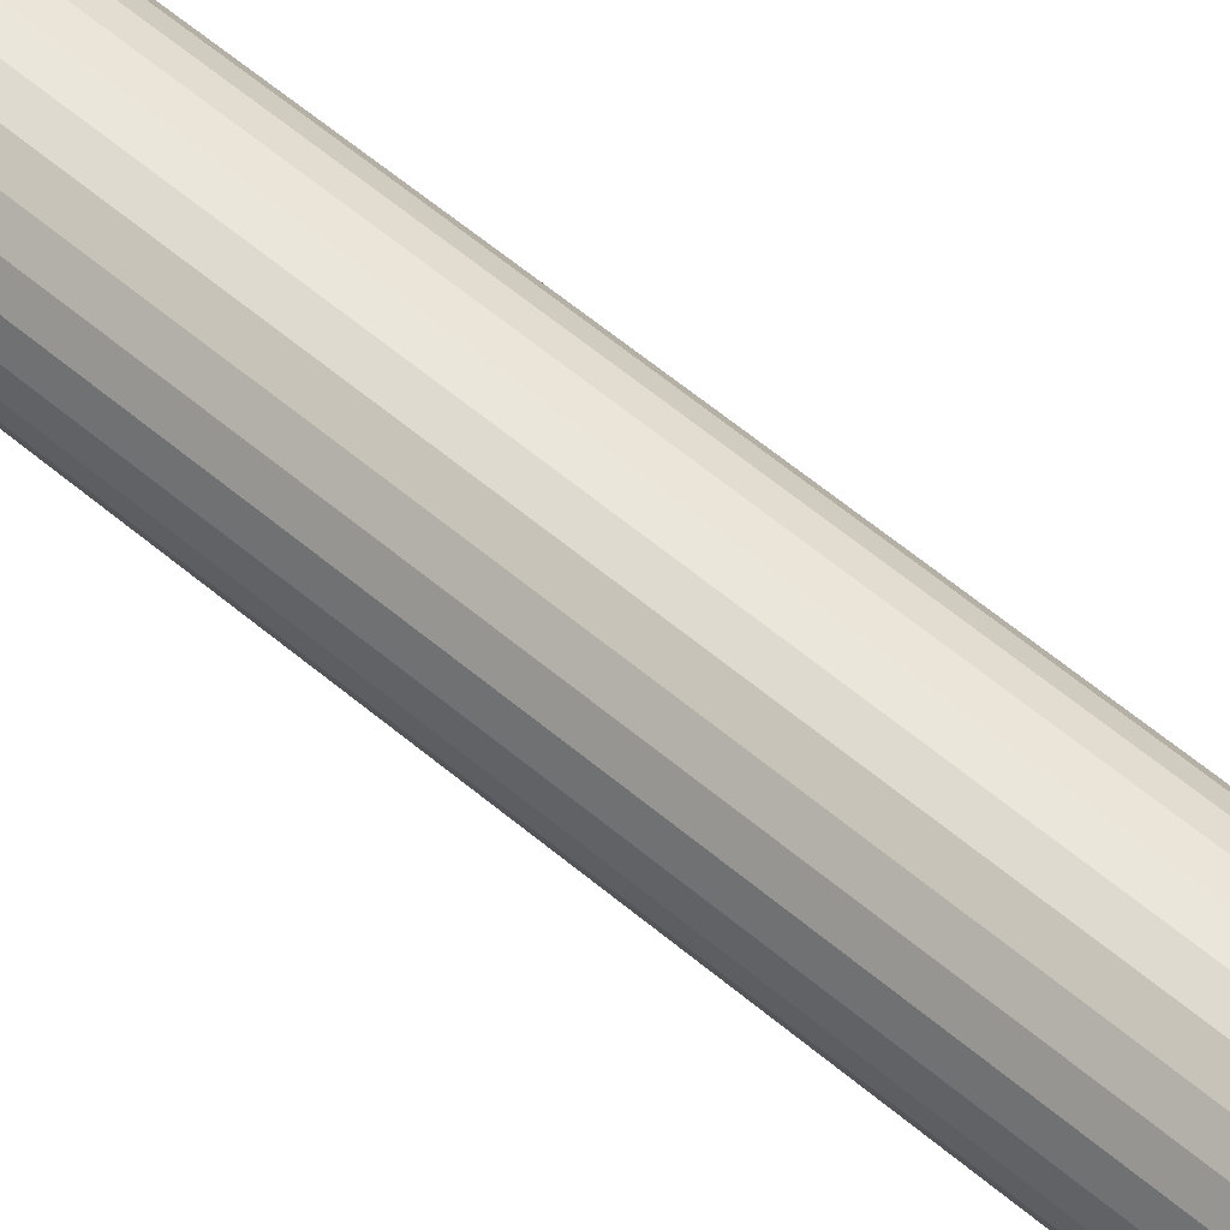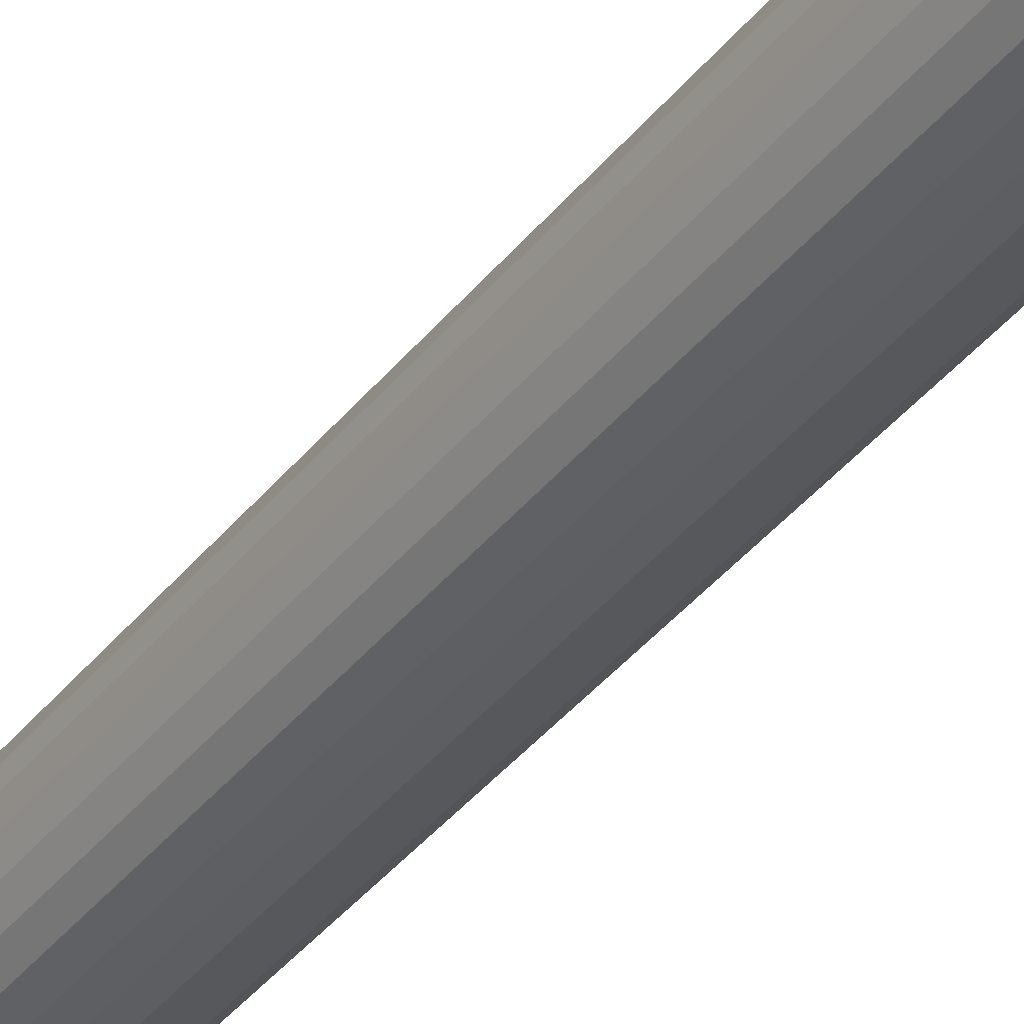
<metadata>
{"format":"obj","ext":"obj","renderer":"f3d","projection":"perspective","resolution":1024,"background":"white","views":[{"elev":54.9,"azim":132.4,"up":"+Y"},{"elev":-37.3,"azim":-33.0,"up":"+Y"}]}
</metadata>
<code>
v 2.609 410.7 11.55
v 2.098 410.3 11.41
v 2.585 410.4 11.55
v 2.395 410 11.55
v 2.292 409.8 11.55
v 1.861 410 11.41
v 1.595 410.3 11.27
v 1.714 410.5 11.27
v 0.04846 410.7 11.55
v 0.9128 410.6 11.27
v 1.329 410.7 11.13
v 0.5598 410.3 11.41
v 1.137 410.6 11.2
v 0.9444 410.5 11.27
v 0.9211 410.6 11.27
v 1.063 410.3 11.27
v 1.162 410.5 11.2
v 1.196 410.5 11.2
v 1.234 410.3 11.27
v 1.496 410.5 11.2
v 1.521 410.6 11.2
v 1.737 410.6 11.27
v 1.745 410.6 11.27
v 1.424 410.3 11.27
v 1.353 410.5 11.2
v 1.375 410.6 11.17
v 0.3659 409.8 11.55
v 0.2633 410 11.55
v 0.07295 410.4 11.55
v 0.1455 410.2 11.55
v 0.8867 409.5 11.55
v 0.7967 410 11.41
v 0.619 409.6 11.55
v 0.4851 409.7 11.55
v 1.179 409.4 11.55
v 1.139 409.8 11.41
v 1.479 409.4 11.55
v 1.771 409.5 11.55
v 1.519 409.8 11.41
v 2.173 409.7 11.55
v 2.039 409.6 11.55
v 2.512 410.2 11.55
v 4.086 409.2 11.65
v 4.353 409.9 11.65
v 4.209 409.2 11.91
v -1.716 409.1 12.14
v -1.106 408.5 11.91
v -1.245 408.4 12.14
v 4.487 409.9 11.91
v 4.582 410.7 11.91
v 4.443 410.7 11.65
v 4.27 410 11.37
v 4.358 410.7 11.37
v -1.551 409.2 11.91
v 4.242 410 11.08
v 3.985 409.3 11.08
v 4.011 409.3 11.37
v -1.429 409.2 11.65
v -1.002 408.6 11.65
v -0.9166 408.7 11.08
v -0.9382 408.7 11.37
v -1.327 409.3 11.08
v -1.353 409.3 11.37
v -0.5188 408 11.91
v -0.6248 407.9 12.14
v -0.4401 408.1 11.65
v -0.3752 408.2 11.08
v -0.3916 408.2 11.37
v 0.1755 407.6 11.91
v 0.1093 407.5 12.14
v 0.2247 407.8 11.65
v 0.2651 407.9 11.08
v 0.2549 407.9 11.37
v 0.9369 407.5 11.91
v 0.9144 407.3 12.14
v 0.9536 407.6 11.65
v 0.9639 407.7 11.37
v 0.9673 407.7 11.08
v 1.721 407.5 11.91
v 1.744 407.3 12.14
v 1.704 407.6 11.65
v 1.691 407.7 11.08
v 1.694 407.7 11.37
v 2.482 407.6 11.91
v 2.549 407.5 12.14
v 2.433 407.8 11.65
v 2.393 407.9 11.08
v 2.403 407.9 11.37
v 3.177 408 11.91
v 3.283 407.9 12.14
v 3.098 408.1 11.65
v 3.033 408.2 11.08
v 3.05 408.2 11.37
v 3.764 408.5 11.91
v 3.903 408.4 12.14
v 3.66 408.6 11.65
v 4.329 410.7 11.08
v -1.924 410.7 11.91
v -1.829 409.9 11.91
v -2.11 410.7 12.14
v -2.01 409.9 12.14
v 3.574 408.7 11.08
v 3.596 408.7 11.37
v -1.695 409.9 11.65
v -1.785 410.7 11.65
v 4.374 409.1 12.14
v -1.584 410 11.08
v -1.612 410 11.37
v -1.671 410.7 11.08
v -1.7 410.7 11.37
v 4.768 410.7 12.14
v 4.668 409.9 12.14
v 4.329 410.7 -45
v 4.242 411.4 -45
v 4.242 411.4 11.08
v 3.985 412.1 -45
v 3.985 412.1 11.08
v 3.574 412.7 -45
v 3.574 412.7 11.08
v 3.033 413.2 -45
v 3.033 413.2 11.08
v 2.393 413.5 -45
v 2.393 413.5 11.08
v 1.691 413.7 -45
v 1.691 413.7 11.08
v 0.9673 413.7 -45
v 0.9673 413.7 11.08
v 0.2651 413.5 -45
v 0.2651 413.5 11.08
v -0.3752 413.2 -45
v -0.3752 413.2 11.08
v -0.9166 412.7 -45
v -0.9166 412.7 11.08
v -1.327 412.1 -45
v -1.327 412.1 11.08
v -1.584 411.4 -45
v -1.584 411.4 11.08
v -1.671 410.7 -45
v 1.329 415.2 13.24
v 2.505 415.1 13.24
v 1.744 414.1 12.14
v 0.1527 415.1 13.24
v 0.9144 414.1 12.14
v 0.1093 413.9 12.14
v -0.8332 415.9 14.35
v 0.2267 416.2 14.35
v -0.9434 414.6 13.24
v -0.6248 413.5 12.14
v -1.81 415.4 14.35
v -1.885 413.9 13.24
v -1.245 413 12.14
v 5.287 411.2 12.69
v 4.668 411.5 12.14
v 5.047 412.1 12.69
v 4.374 412.3 12.14
v 5.265 413 13.24
v 5.719 411.9 13.24
v 6.383 411.3 13.8
v 6.87 411.8 14.35
v 6.979 410.7 14.35
v 4.568 413 12.69
v 3.903 413 12.14
v 4.543 413.9 13.24
v 5.269 413.9 13.8
v 5.324 414.7 14.35
v 6.027 413.8 14.35
v 4.563 414.6 13.8
v 4.468 415.4 14.35
v 3.601 414.6 13.24
v 1.829 415.8 13.8
v 1.329 416.3 14.35
v 2.431 416.2 14.35
v 0.8293 415.8 13.8
v -1.91 413 12.69
v -1.716 412.3 12.14
v -2.607 413 13.24
v -1.905 414.6 13.8
v -2.666 414.7 14.35
v -2.389 412.1 12.69
v -2.01 411.5 12.14
v -3.061 411.9 13.24
v -2.611 413.9 13.8
v -3.369 413.8 14.35
v -2.629 411.2 12.69
v -3.725 411.3 13.8
v -4.321 410.7 14.35
v -4.212 411.8 14.35
v 6.52 412.1 14.07
v 6.549 412.8 14.35
v -3.862 412.1 14.07
v -3.891 412.8 14.35
v 5.911 412.6 13.66
v -3.253 412.6 13.66
v 5.642 413.3 13.73
v -2.984 413.3 13.73
v 3.283 413.5 12.14
v 2.549 413.9 12.14
v 3.491 415.9 14.35
v 6.87 411.8 15
v 6.979 410.7 15
v 6.549 412.8 15
v 6.027 413.8 15
v 5.324 414.7 15
v 4.468 415.4 15
v 3.491 415.9 15
v 2.431 416.2 15
v 1.329 416.3 15
v 0.2267 416.2 15
v -0.8332 415.9 15
v -1.81 415.4 15
v -2.666 414.7 15
v -3.369 413.8 15
v -3.891 412.8 15
v -4.212 411.8 15
v -4.321 410.7 15
v 2.039 409.1 11.55
v 2.039 407.4 15
v 2.039 409.3 15
v 2.039 412.3 11.55
v 2.039 411.7 11.55
v 2.039 412 15
v 2.039 414 15
v 0.619 409.1 11.55
v 0.619 409.3 15
v 0.619 407.4 15
v 0.619 412.3 11.55
v 0.619 414 15
v 0.619 412 15
v 0.619 411.7 11.55
v 2.909 410 11.55
v 2.909 411.4 11.55
v 2.585 410.9 11.55
v 2.512 411.2 11.55
v 2.395 411.4 11.55
v 1.771 411.9 11.55
v 1.479 412 11.55
v 1.179 412 11.55
v 0.8867 411.9 11.55
v -0.2509 411.4 11.55
v -0.01701 411.4 15
v -1.971 411.4 15
v 0.2633 411.4 11.55
v -0.2509 410 11.55
v -1.971 410 15
v -0.01701 410 15
v 2.675 410 15
v 4.629 410 15
v 4.629 411.4 15
v 2.675 411.4 15
v 2.507 409.7 15
v 5.324 406.7 15
v 6.027 407.5 15
v 0.3657 411.9 15
v 6.549 408.5 15
v -2.666 406.7 15
v -1.81 406 15
v -0.8332 405.5 15
v 0.2267 405.1 15
v 2.507 411.6 15
v 1.329 405 15
v 2.292 411.9 15
v -4.212 409.6 15
v -3.891 408.5 15
v -3.369 407.5 15
v 6.87 409.6 15
v 2.431 405.1 15
v 3.491 405.5 15
v 0.1509 409.7 15
v 0.3657 409.5 15
v 4.468 406 15
v 2.292 409.5 15
v 0.1509 411.6 15
v -4.212 409.6 14.35
v -3.891 408.5 14.35
v -3.369 407.5 14.35
v -2.666 406.7 14.35
v -1.81 406 14.35
v -0.8332 405.5 14.35
v 0.2267 405.1 14.35
v 1.329 405 14.35
v 2.431 405.1 14.35
v 3.491 405.5 14.35
v 4.468 406 14.35
v 5.324 406.7 14.35
v 6.027 407.5 14.35
v 6.549 408.5 14.35
v 6.87 409.6 14.35
v 1.329 406.1 13.24
v 0.1527 406.3 13.24
v 2.505 406.3 13.24
v 3.601 406.7 13.24
v 4.543 407.5 13.24
v -2.629 410.2 12.69
v -2.389 409.2 12.69
v -2.607 408.4 13.24
v -3.061 409.5 13.24
v -3.725 410 13.8
v -1.91 408.3 12.69
v -1.885 407.5 13.24
v -2.611 407.4 13.8
v -1.905 406.7 13.8
v -0.9434 406.7 13.24
v 0.8293 405.6 13.8
v 1.829 405.6 13.8
v 4.568 408.3 12.69
v 5.265 408.4 13.24
v 4.563 406.7 13.8
v 5.047 409.2 12.69
v 5.719 409.5 13.24
v 5.269 407.4 13.8
v 5.287 410.2 12.69
v 6.383 410 13.8
v -3.862 409.3 14.07
v 6.52 409.3 14.07
v -3.253 408.8 13.66
v 5.911 408.8 13.66
v -2.984 408.1 13.73
v 5.642 408.1 13.73
v -1.584 410 -45
v -1.327 409.3 -45
v -0.9166 408.7 -45
v -0.3752 408.2 -45
v 0.2651 407.9 -45
v 0.9673 407.7 -45
v 1.691 407.7 -45
v 2.393 407.9 -45
v 3.033 408.2 -45
v 3.574 408.7 -45
v 3.985 409.3 -45
v 4.242 410 -45
v -1.551 412.2 11.91
v -1.695 411.4 11.65
v -1.829 411.5 11.91
v -1.612 411.4 11.37
v 4.209 412.2 11.91
v 3.764 412.8 11.91
v -1.353 412.1 11.37
v -1.429 412.1 11.65
v 4.086 412.1 11.65
v 3.66 412.7 11.65
v 3.596 412.7 11.37
v 4.011 412.1 11.37
v 3.177 413.4 11.91
v 3.098 413.2 11.65
v 3.05 413.2 11.37
v 2.482 413.7 11.91
v 2.433 413.6 11.65
v 2.403 413.5 11.37
v 1.721 413.9 11.91
v 1.704 413.8 11.65
v 1.694 413.7 11.37
v 0.9369 413.9 11.91
v 0.9536 413.8 11.65
v 0.9639 413.7 11.37
v 0.1755 413.7 11.91
v 0.2247 413.6 11.65
v 0.2549 413.5 11.37
v -0.5188 413.4 11.91
v -0.4401 413.2 11.65
v -0.3916 413.2 11.37
v -1.106 412.8 11.91
v -1.002 412.7 11.65
v 4.487 411.5 11.91
v -0.9382 412.7 11.37
v 4.353 411.4 11.65
v 4.27 411.4 11.37
v 0.1455 411.2 11.55
v 0.07295 410.9 11.55
v 2.292 411.5 11.55
v 2.173 411.6 11.55
v 0.4851 411.6 11.55
v 0.3659 411.5 11.55
v 0.5598 411.1 11.41
v 0.7967 411.3 11.41
v 1.063 411 11.27
v 0.9444 410.9 11.27
v 1.745 410.8 11.27
v 2.098 411.1 11.41
v 1.521 410.8 11.2
v 1.714 410.9 11.27
v 1.737 410.8 11.27
v 1.595 411 11.27
v 1.496 410.8 11.2
v 1.462 410.8 11.2
v 1.424 411.1 11.27
v 1.162 410.8 11.2
v 1.137 410.8 11.2
v 0.9211 410.8 11.27
v 0.9128 410.8 11.27
v 1.234 411.1 11.27
v 1.305 410.9 11.2
v 1.283 410.8 11.17
v 1.861 411.3 11.41
v 1.519 411.5 11.41
v 1.139 411.5 11.41
f 1 2 3
f 4 2 5
f 5 2 6
f 7 2 8
f 6 2 7
f 9 10 11
f 12 10 9
f 11 10 13
f 14 15 12
f 13 15 14
f 12 15 10
f 10 15 13
f 16 17 14
f 13 17 11
f 14 17 13
f 16 18 17
f 19 18 16
f 17 18 11
f 8 20 7
f 20 21 11
f 8 21 20
f 2 22 8
f 8 22 21
f 11 23 1
f 1 23 2
f 21 23 11
f 2 23 22
f 22 23 21
f 24 25 19
f 19 25 18
f 24 26 25
f 25 26 18
f 20 26 7
f 7 26 24
f 18 26 11
f 11 26 20
f 27 12 28
f 29 12 9
f 30 12 29
f 28 12 30
f 31 32 33
f 34 32 27
f 33 32 34
f 14 32 16
f 12 32 14
f 27 32 12
f 35 36 31
f 37 36 35
f 32 36 16
f 16 36 19
f 31 36 32
f 38 39 37
f 37 39 36
f 19 39 24
f 36 39 19
f 40 6 41
f 5 6 40
f 41 6 38
f 39 6 24
f 38 6 39
f 24 6 7
f 42 2 4
f 3 2 42
f 43 44 45
f 46 47 48
f 49 44 50
f 45 44 49
f 51 52 53
f 54 47 46
f 55 52 56
f 56 52 57
f 57 52 43
f 58 59 54
f 44 52 51
f 43 52 44
f 53 52 55
f 54 59 47
f 60 61 62
f 63 61 58
f 62 61 63
f 58 61 59
f 48 64 65
f 47 64 48
f 59 66 47
f 47 66 64
f 67 68 60
f 60 68 61
f 59 68 66
f 61 68 59
f 65 69 70
f 64 69 65
f 66 71 64
f 64 71 69
f 72 73 67
f 66 73 71
f 67 73 68
f 68 73 66
f 70 74 75
f 69 74 70
f 69 76 74
f 71 76 69
f 73 77 71
f 78 77 72
f 71 77 76
f 72 77 73
f 74 79 75
f 75 79 80
f 76 81 74
f 74 81 79
f 82 83 78
f 76 83 81
f 78 83 77
f 77 83 76
f 79 84 80
f 80 84 85
f 81 86 79
f 79 86 84
f 87 88 82
f 82 88 83
f 81 88 86
f 83 88 81
f 84 89 85
f 85 89 90
f 86 91 84
f 84 91 89
f 92 93 87
f 86 93 91
f 87 93 88
f 88 93 86
f 90 94 95
f 89 94 90
f 91 96 89
f 55 97 53
f 89 96 94
f 98 99 100
f 100 99 101
f 102 103 92
f 91 103 96
f 92 103 93
f 93 103 91
f 98 104 99
f 105 104 98
f 95 45 106
f 94 45 95
f 107 108 109
f 110 108 105
f 109 108 110
f 105 108 104
f 96 43 94
f 94 43 45
f 101 54 46
f 56 57 102
f 96 57 43
f 102 57 103
f 99 54 101
f 103 57 96
f 111 49 50
f 106 49 112
f 104 58 99
f 112 49 111
f 99 58 54
f 104 63 58
f 62 63 107
f 45 49 106
f 107 63 108
f 50 44 51
f 108 63 104
f 97 113 114
f 115 114 116
f 115 97 114
f 117 116 118
f 117 115 116
f 119 118 120
f 119 117 118
f 121 120 122
f 121 119 120
f 123 122 124
f 123 121 122
f 125 124 126
f 125 123 124
f 127 126 128
f 127 125 126
f 129 128 130
f 129 127 128
f 131 130 132
f 131 129 130
f 133 132 134
f 133 131 132
f 135 134 136
f 135 133 134
f 137 136 138
f 137 135 136
f 109 137 138
f 139 140 141
f 142 143 144
f 142 145 146
f 142 139 143
f 147 144 148
f 147 149 145
f 147 142 144
f 147 145 142
f 150 148 151
f 150 147 148
f 152 111 153
f 154 153 155
f 154 156 157
f 154 157 152
f 154 152 153
f 158 159 160
f 158 160 111
f 158 111 152
f 158 152 157
f 161 155 162
f 161 154 155
f 161 156 154
f 161 162 163
f 161 163 156
f 164 165 166
f 164 156 163
f 167 164 163
f 167 168 165
f 167 163 169
f 167 169 168
f 167 165 164
f 170 171 172
f 170 172 140
f 170 140 139
f 173 170 139
f 173 146 171
f 173 171 170
f 173 142 146
f 173 139 142
f 174 151 175
f 174 150 151
f 174 176 150
f 177 178 149
f 177 149 147
f 177 147 150
f 179 175 180
f 179 174 175
f 179 176 174
f 179 181 176
f 182 177 150
f 182 183 178
f 182 150 176
f 182 178 177
f 184 180 100
f 184 181 179
f 184 179 180
f 185 100 186
f 185 181 184
f 185 186 187
f 185 184 100
f 188 189 159
f 188 159 158
f 188 158 157
f 190 187 191
f 190 181 185
f 190 185 187
f 192 188 157
f 192 189 188
f 192 157 156
f 193 181 190
f 193 176 181
f 193 190 191
f 194 156 164
f 194 166 189
f 194 192 156
f 194 189 192
f 194 164 166
f 195 183 182
f 195 182 176
f 195 191 183
f 195 193 191
f 195 176 193
f 163 162 196
f 169 196 197
f 169 198 168
f 169 163 196
f 140 197 141
f 140 172 198
f 140 169 197
f 140 198 169
f 139 141 143
f 199 160 159
f 199 200 160
f 201 159 189
f 201 199 159
f 202 189 166
f 202 201 189
f 203 166 165
f 203 202 166
f 204 165 168
f 204 203 165
f 205 168 198
f 205 204 168
f 206 198 172
f 206 205 198
f 207 172 171
f 207 206 172
f 208 171 146
f 208 207 171
f 209 146 145
f 209 208 146
f 210 145 149
f 210 209 145
f 211 149 178
f 211 210 149
f 212 178 183
f 212 211 178
f 213 183 191
f 213 212 183
f 214 191 187
f 214 213 191
f 215 214 187
f 215 187 186
f 216 217 218
f 41 216 218
f 219 220 221
f 219 221 222
f 223 224 225
f 33 224 223
f 226 227 228
f 226 228 229
f 41 38 216
f 38 37 216
f 35 223 37
f 37 223 216
f 35 31 223
f 31 33 223
f 230 42 4
f 230 3 42
f 230 1 3
f 1 231 232
f 230 231 1
f 231 233 232
f 231 234 233
f 220 219 235
f 219 236 235
f 237 226 238
f 238 226 229
f 219 226 236
f 236 226 237
f 239 240 241
f 242 240 239
f 243 244 245
f 28 243 245
f 230 4 246
f 230 246 247
f 231 248 249
f 231 249 234
f 247 250 217
f 247 217 251
f 247 251 252
f 247 246 250
f 227 210 211
f 227 211 241
f 227 241 253
f 227 253 228
f 209 210 227
f 254 247 252
f 225 255 256
f 225 256 257
f 225 257 258
f 248 259 249
f 225 258 260
f 248 261 259
f 244 215 262
f 244 262 263
f 222 261 248
f 244 263 264
f 244 264 255
f 222 221 261
f 244 255 225
f 208 209 227
f 265 247 254
f 217 260 266
f 217 266 267
f 207 227 222
f 217 225 260
f 207 208 227
f 200 247 265
f 241 213 214
f 241 214 215
f 200 248 247
f 241 215 244
f 199 248 200
f 206 207 222
f 268 244 225
f 268 225 269
f 201 248 199
f 224 269 225
f 205 206 222
f 245 244 268
f 202 248 201
f 212 213 241
f 204 205 222
f 270 217 267
f 203 222 248
f 203 204 222
f 203 248 202
f 271 218 217
f 272 241 240
f 211 212 241
f 251 217 270
f 250 271 217
f 253 241 272
f 262 215 186
f 262 186 273
f 263 273 274
f 263 262 273
f 264 274 275
f 264 263 274
f 255 275 276
f 255 264 275
f 256 276 277
f 256 255 276
f 257 277 278
f 257 256 277
f 258 278 279
f 258 257 278
f 260 279 280
f 260 258 279
f 266 280 281
f 266 260 280
f 267 281 282
f 267 266 281
f 270 282 283
f 270 267 282
f 251 283 284
f 251 270 283
f 252 284 285
f 252 251 284
f 254 285 286
f 254 252 285
f 265 286 287
f 265 254 286
f 200 265 287
f 200 287 160
f 288 289 75
f 290 80 85
f 290 282 281
f 290 288 80
f 291 85 90
f 291 283 282
f 291 290 85
f 291 282 290
f 292 90 95
f 292 291 90
f 293 100 101
f 294 101 46
f 294 295 296
f 294 296 293
f 294 293 101
f 297 186 100
f 297 273 186
f 297 100 293
f 297 293 296
f 298 46 48
f 298 294 46
f 298 295 294
f 298 48 299
f 298 299 295
f 300 276 275
f 300 295 299
f 301 300 299
f 301 277 276
f 301 299 302
f 301 276 300
f 301 302 277
f 303 280 279
f 303 279 289
f 303 289 288
f 304 303 288
f 304 281 280
f 304 280 303
f 304 290 281
f 304 288 290
f 305 95 106
f 305 292 95
f 305 306 292
f 307 284 283
f 307 283 291
f 307 291 292
f 308 106 112
f 308 305 106
f 308 306 305
f 308 309 306
f 310 307 292
f 310 285 284
f 310 292 306
f 310 284 307
f 311 112 111
f 311 309 308
f 311 308 112
f 312 111 160
f 312 309 311
f 312 160 287
f 312 311 111
f 313 274 273
f 313 273 297
f 313 297 296
f 314 287 286
f 314 312 287
f 314 309 312
f 315 313 296
f 315 296 295
f 315 274 313
f 316 309 314
f 316 306 309
f 316 314 286
f 317 295 300
f 317 275 274
f 317 315 295
f 317 274 315
f 317 300 275
f 318 285 310
f 318 310 306
f 318 286 285
f 318 316 286
f 318 306 316
f 299 48 65
f 302 65 70
f 302 278 277
f 302 299 65
f 289 70 75
f 289 279 278
f 289 302 70
f 289 278 302
f 288 75 80
f 109 138 319
f 107 319 320
f 107 109 319
f 62 320 321
f 62 107 320
f 60 321 322
f 60 62 321
f 67 322 323
f 67 60 322
f 72 323 324
f 72 67 323
f 78 324 325
f 78 72 324
f 82 325 326
f 82 78 325
f 87 326 327
f 87 82 326
f 92 327 328
f 92 87 327
f 102 328 329
f 102 92 328
f 56 329 330
f 56 102 329
f 55 330 113
f 55 56 330
f 97 55 113
f 329 328 327
f 325 327 326
f 322 324 323
f 322 325 324
f 120 114 113
f 120 116 114
f 120 118 116
f 120 113 330
f 122 330 329
f 122 329 327
f 122 120 330
f 319 321 320
f 319 322 321
f 136 319 138
f 128 124 122
f 128 126 124
f 130 327 325
f 130 325 322
f 130 122 327
f 130 322 319
f 130 319 136
f 130 128 122
f 132 136 134
f 132 130 136
f 331 332 333
f 333 332 98
f 137 334 135
f 105 334 110
f 335 336 155
f 135 334 337
f 337 334 338
f 339 340 335
f 332 334 105
f 338 334 332
f 110 334 137
f 335 340 336
f 119 341 117
f 342 341 339
f 117 341 342
f 339 341 340
f 162 343 196
f 336 343 162
f 340 344 336
f 336 344 343
f 341 345 340
f 121 345 119
f 340 345 344
f 119 345 341
f 196 346 197
f 343 346 196
f 344 347 343
f 343 347 346
f 123 348 121
f 345 348 344
f 344 348 347
f 121 348 345
f 197 349 141
f 346 349 197
f 347 350 346
f 346 350 349
f 125 351 123
f 348 351 347
f 123 351 348
f 347 351 350
f 349 352 141
f 141 352 143
f 349 353 352
f 350 353 349
f 127 354 125
f 125 354 351
f 351 354 350
f 350 354 353
f 352 355 143
f 143 355 144
f 352 356 355
f 353 356 352
f 129 357 127
f 127 357 354
f 354 357 353
f 353 357 356
f 144 358 148
f 355 358 144
f 355 359 358
f 356 359 355
f 131 360 129
f 129 360 357
f 357 360 356
f 356 360 359
f 148 361 151
f 358 361 148
f 359 362 358
f 137 109 110
f 358 362 361
f 50 363 111
f 111 363 153
f 133 364 131
f 359 364 362
f 131 364 360
f 360 364 359
f 51 365 50
f 151 331 175
f 50 365 363
f 361 331 151
f 115 366 97
f 53 366 51
f 97 366 53
f 51 366 365
f 362 338 361
f 361 338 331
f 153 335 155
f 135 337 133
f 362 337 338
f 133 337 364
f 363 335 153
f 364 337 362
f 365 339 363
f 175 333 180
f 180 333 100
f 100 333 98
f 363 339 335
f 365 342 339
f 117 342 115
f 331 333 175
f 115 342 366
f 98 332 105
f 366 342 365
f 338 332 331
f 155 336 162
f 30 243 28
f 30 29 243
f 29 9 243
f 242 239 367
f 367 239 368
f 368 239 9
f 9 239 243
f 217 223 225
f 217 216 223
f 219 222 227
f 219 227 226
f 244 239 241
f 244 243 239
f 230 247 248
f 230 248 231
f 218 271 41
f 41 271 40
f 40 250 5
f 5 250 4
f 271 250 40
f 250 246 4
f 249 259 234
f 234 259 369
f 369 261 370
f 370 261 220
f 259 261 369
f 261 221 220
f 228 253 229
f 229 253 371
f 371 272 372
f 372 272 242
f 253 272 371
f 272 240 242
f 245 268 28
f 28 268 27
f 27 269 34
f 34 269 33
f 268 269 27
f 269 224 33
f 368 373 367
f 9 373 368
f 242 373 372
f 372 373 374
f 375 373 376
f 374 373 375
f 1 377 11
f 378 377 1
f 11 377 379
f 380 381 378
f 379 381 380
f 378 381 377
f 377 381 379
f 382 383 380
f 379 383 11
f 380 383 379
f 382 384 383
f 385 384 382
f 383 384 11
f 376 386 375
f 386 387 11
f 376 387 386
f 373 388 376
f 376 388 387
f 11 389 9
f 9 389 373
f 387 389 11
f 373 389 388
f 388 389 387
f 390 391 385
f 385 391 384
f 390 392 391
f 391 392 384
f 386 392 375
f 375 392 390
f 384 392 11
f 11 392 386
f 369 378 234
f 232 378 1
f 233 378 232
f 234 378 233
f 235 393 220
f 370 393 369
f 220 393 370
f 380 393 382
f 378 393 380
f 369 393 378
f 236 394 235
f 393 394 382
f 382 394 385
f 235 394 393
f 237 395 236
f 238 395 237
f 385 395 390
f 236 395 394
f 394 395 385
f 371 374 229
f 372 374 371
f 229 374 238
f 395 374 390
f 390 374 375
f 238 374 395
f 367 373 242

</code>
